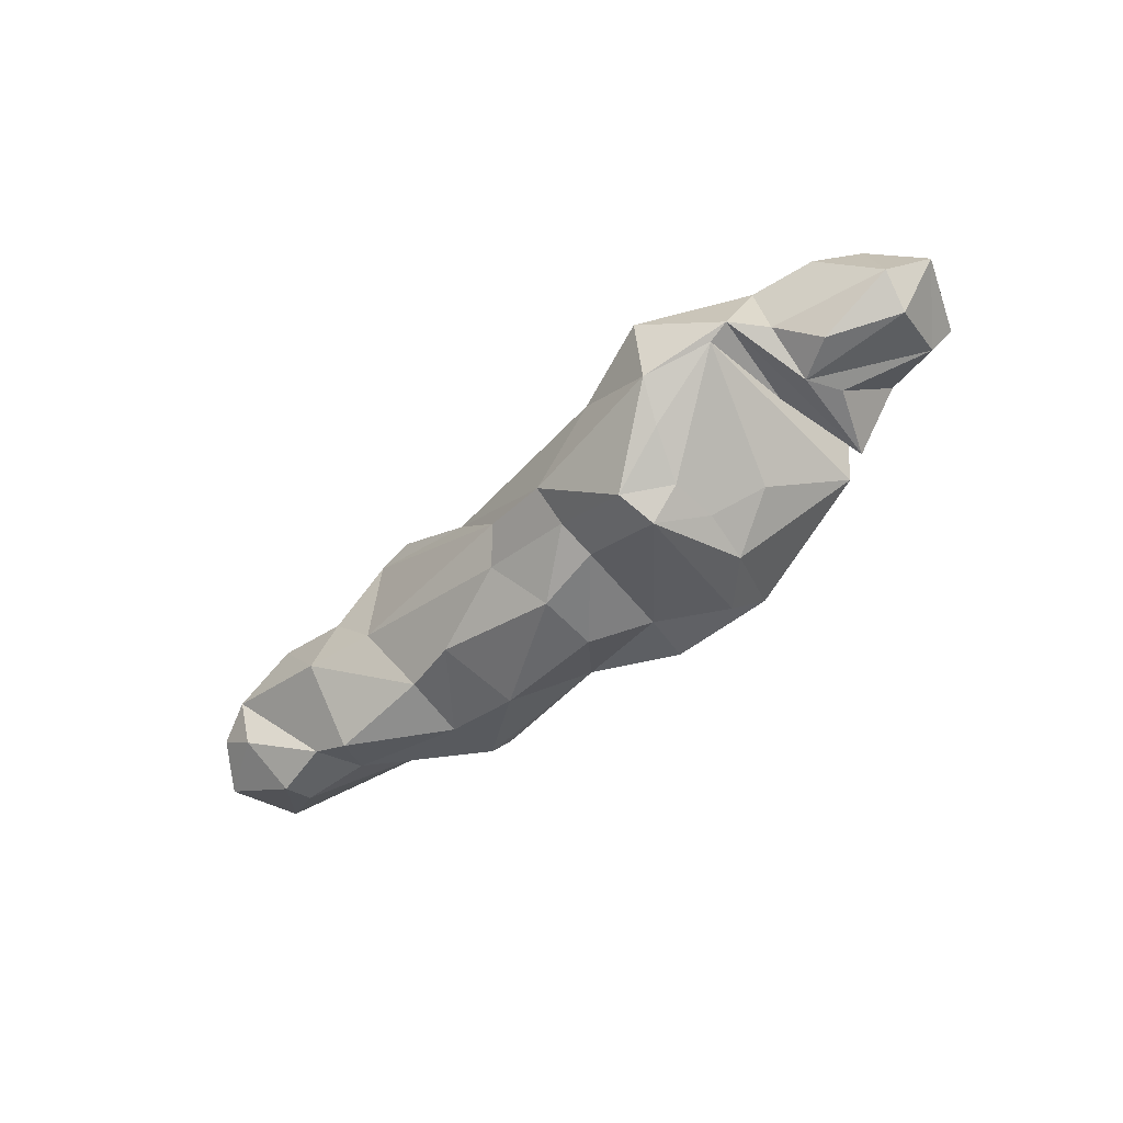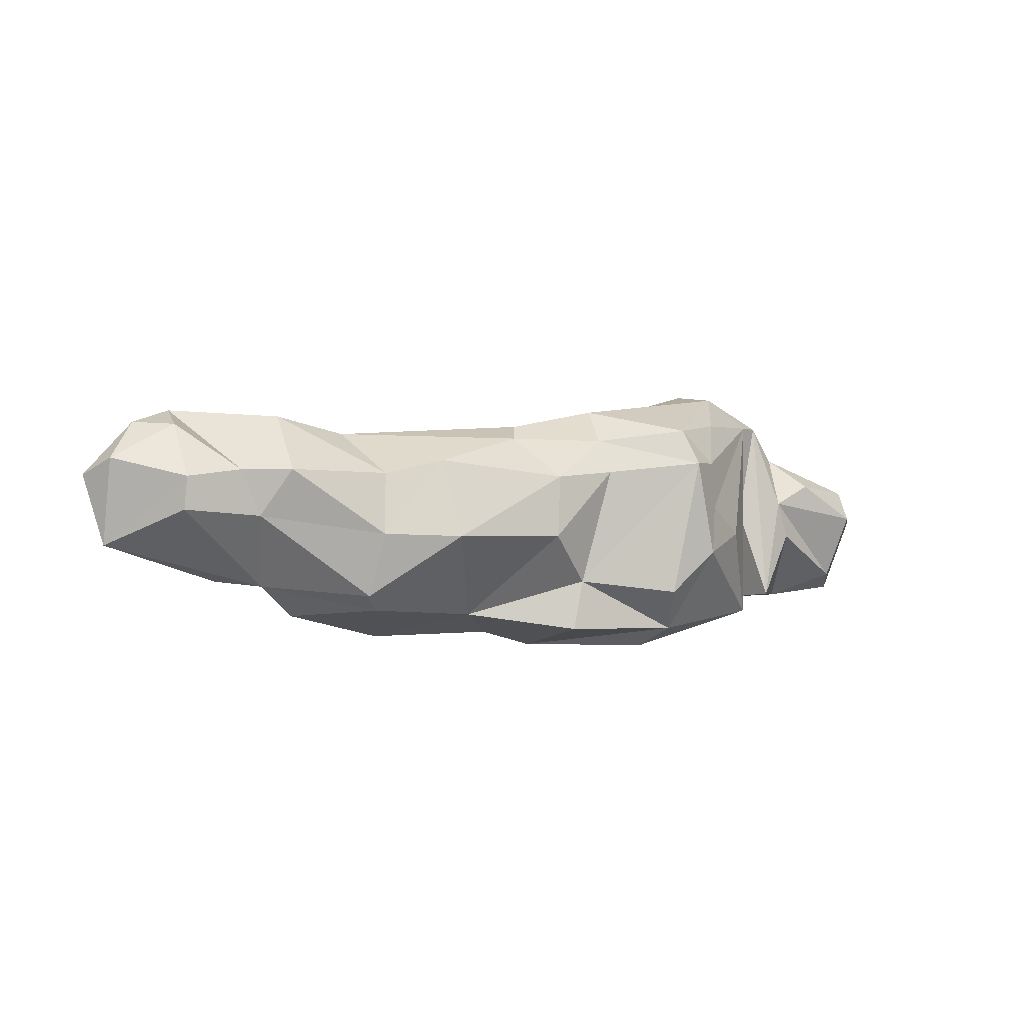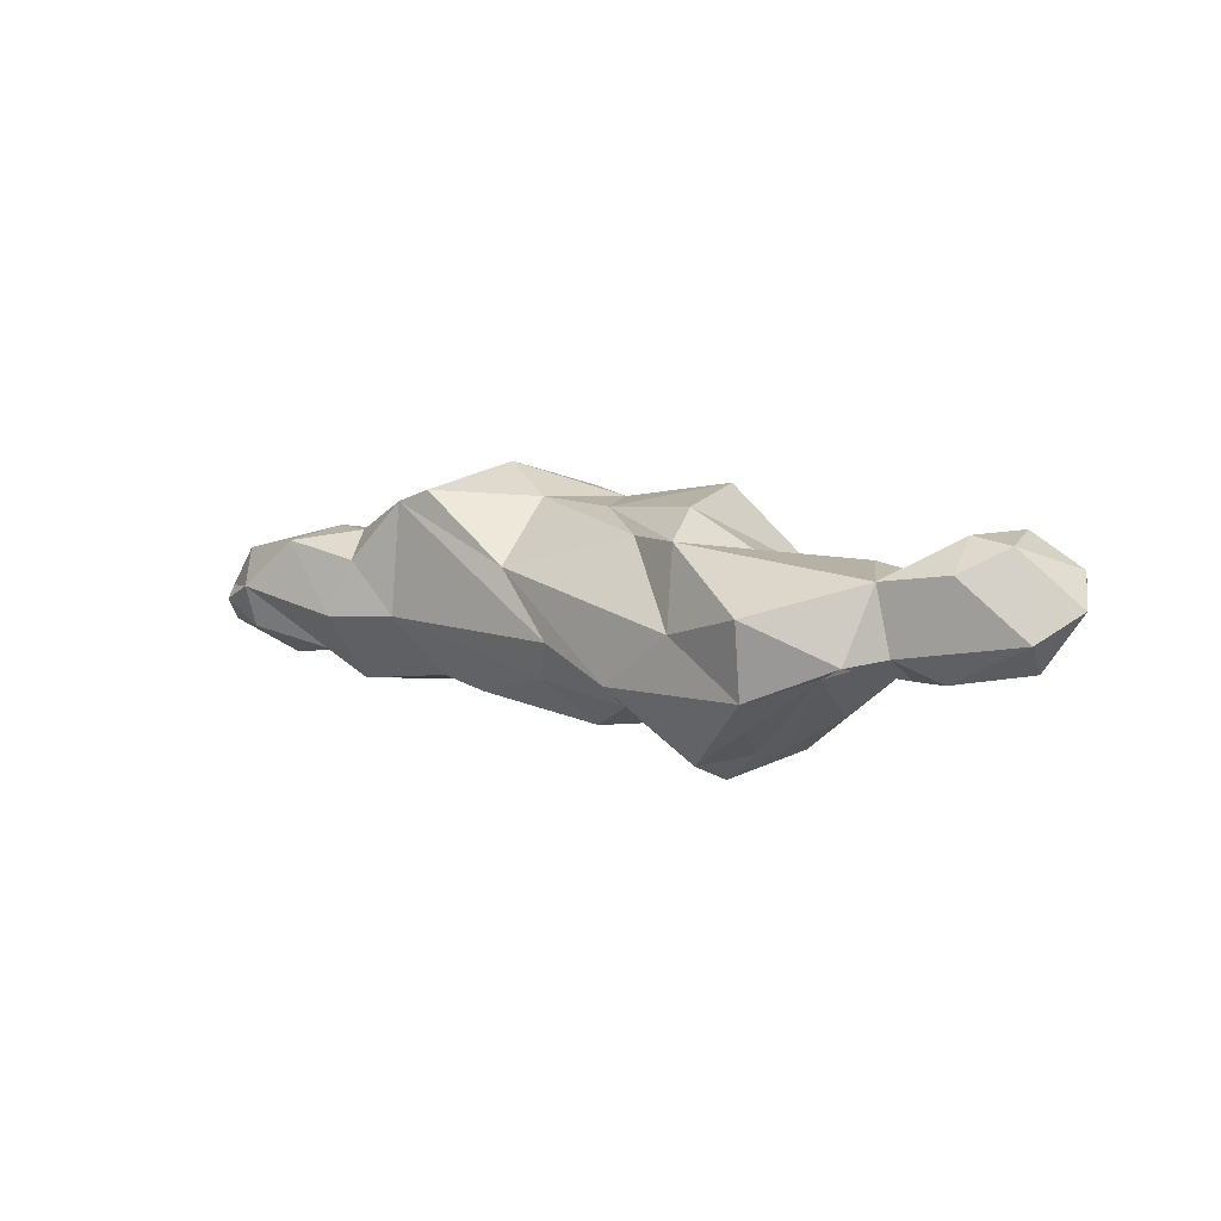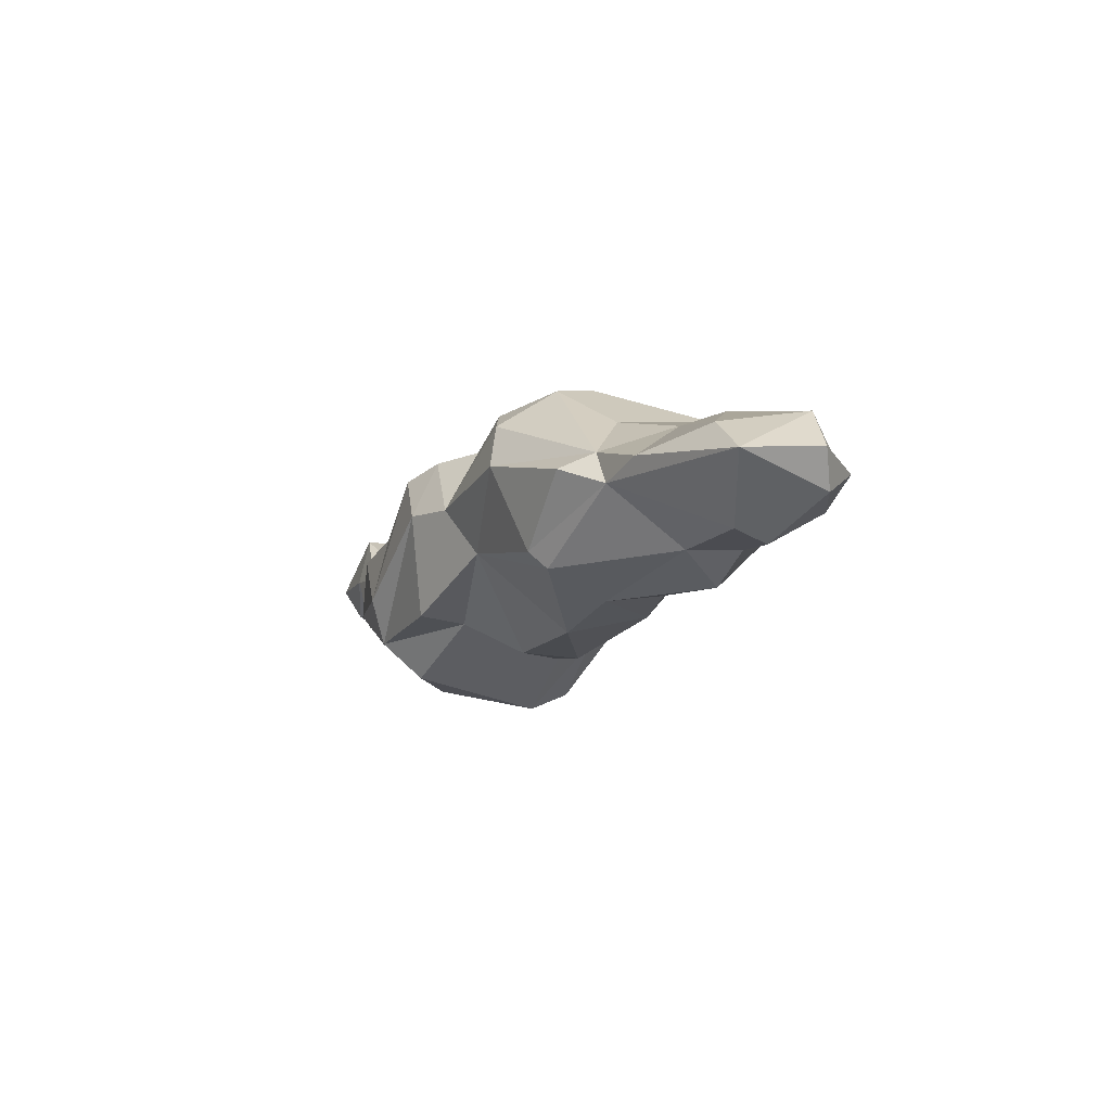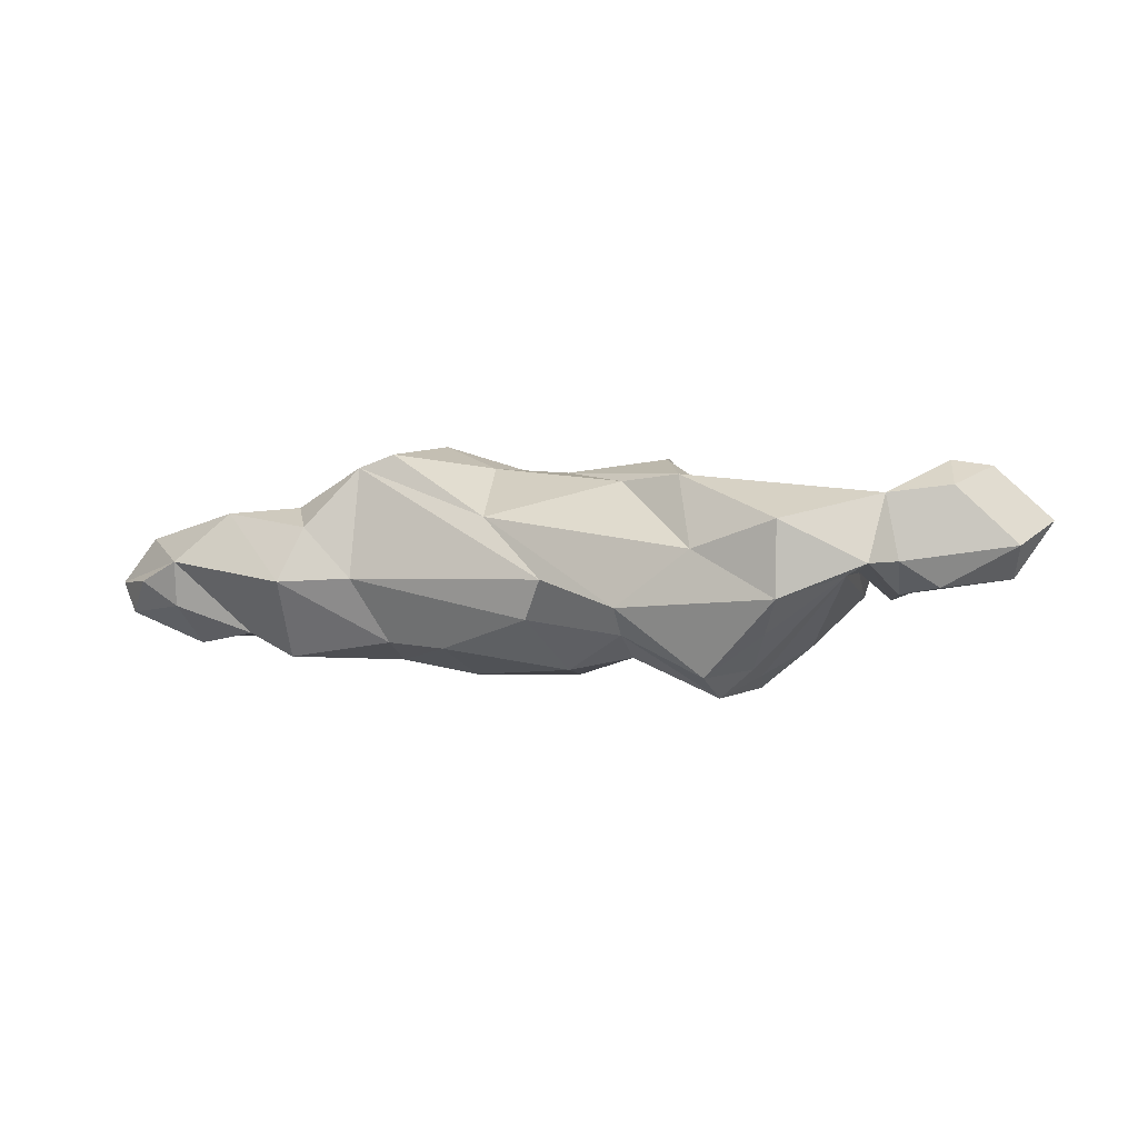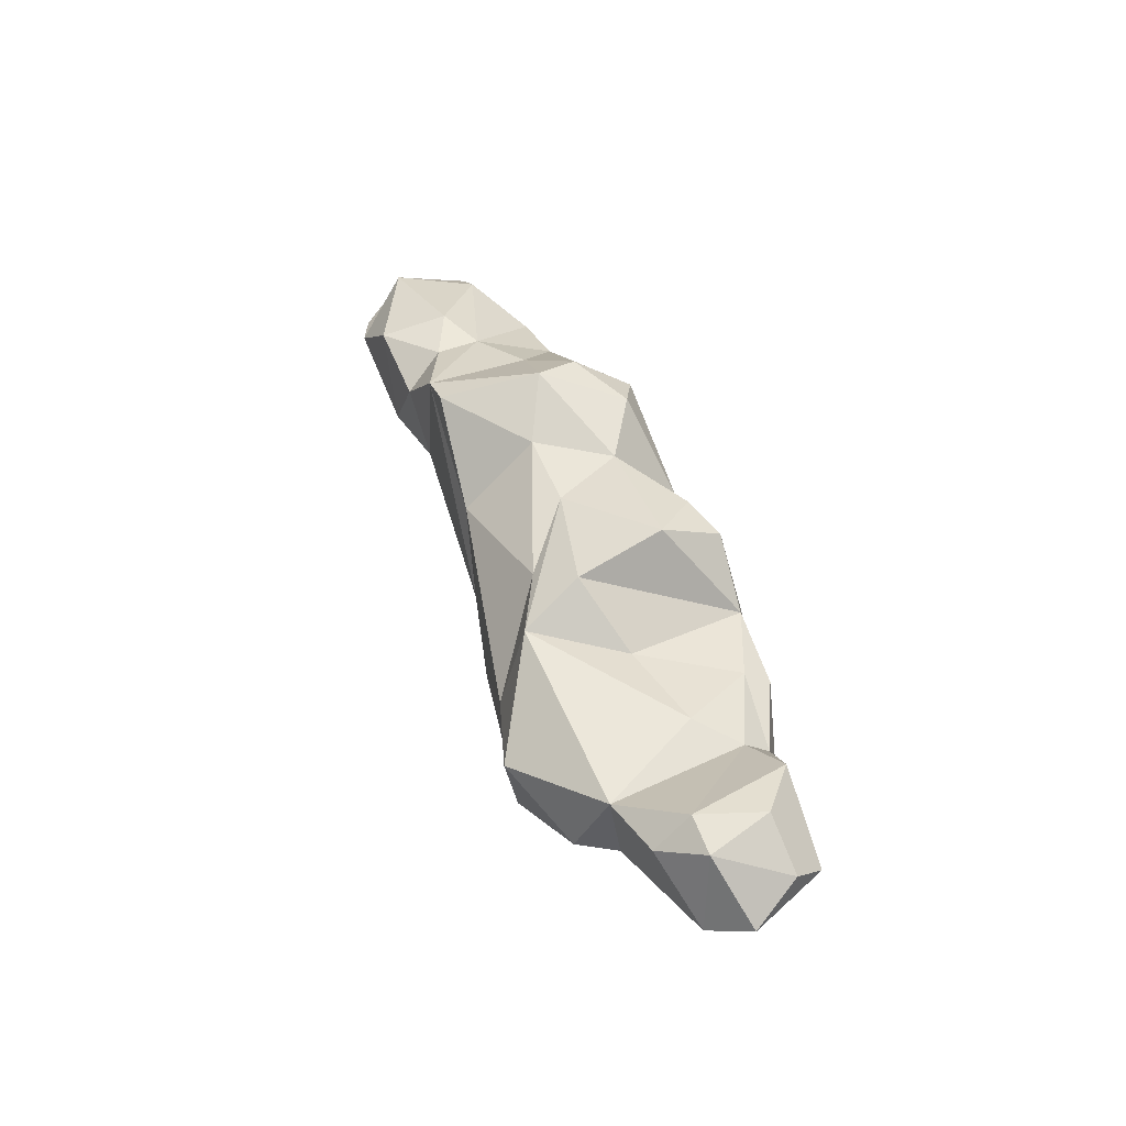
<metadata>
{"format":"obj","ext":"obj","renderer":"f3d","projection":"perspective","resolution":1024,"background":"white","views":[{"elev":-53.6,"azim":42.7,"up":"+Y"},{"elev":-5.5,"azim":-25.7,"up":"+Z"},{"elev":6.5,"azim":35.3,"up":"+Y"},{"elev":-12.6,"azim":-115.7,"up":"+Y"},{"elev":-7.4,"azim":13.3,"up":"+Y"},{"elev":48.8,"azim":68.8,"up":"+Y"}]}
</metadata>
<code>
v 74.05 -20.37 -48.2
v -163.9 8.588 -11.64
v 230.9 27.51 4.165
v 235.1 42.11 21.74
v 170.8 67.82 42.67
v 121 51.32 77.69
v 98.7 -23.09 -24.71
v 48.99 103.6 -34.52
v -35.71 63.19 41.74
v -15.21 94.74 -35.15
v -33.64 28.31 -61.1
v -134.5 61.29 41.11
v -114.3 82.37 -21.08
v -145 75.35 19.54
v -230.6 61.57 16.39
v -172.4 75.97 6.703
v -215.4 55.33 -24.99
v -205 4.633 7.339
v 224.8 42.01 -30.45
v 251.9 56.62 3.924
v 234.5 58.96 -37.45
v -251.9 39.07 9.281
v 195.4 21.96 22.5
v 174 20.46 10.67
v 204 71.83 35.14
v 159.8 63.71 -32.3
v 76.2 39.84 63.7
v 55.92 94.56 13.57
v 18.5 57.86 -76.88
v 36.29 12.15 57.49
v -56.1 -13.47 -20.24
v 2.328 -14.69 -18.19
v 3.637 -15 15.4
v -13.94 9.192 38.89
v -4.043 28.63 48.74
v -105.3 92.56 37.26
v -79.31 106.2 -37.23
v -150.6 -4.677 12.77
v -204.6 10.34 -9.865
v 81.29 -1.34 -68.12
v -94.95 16.91 -60.53
v -227.1 35.38 38.43
v -207.9 21.67 36.77
v -205.2 44.18 47.26
v -175.9 69.78 42.83
v -240.6 36.8 -28.08
v -174.6 8.639 12.8
v 240.5 71.78 -20.85
v -241.6 21.48 16.9
v 161 53.13 -45.67
v 192.6 57.24 -43.47
v 182.3 24.6 -8.94
v 222.7 83.92 15.37
v 189.1 82.88 -38.66
v 201.8 87.76 15.45
v 213.9 88.71 -18.26
v 166.3 23.97 -45.04
v 153.7 33.22 4.098
v 162.8 30.76 57.61
v 176.3 33.68 38.7
v 122.9 53.89 -63.99
v 151.3 27.34 -55.61
v 151.9 24.95 56.89
v 127.5 -2.966 -11.7
v 118.3 61.69 -51.21
v 92.29 69.37 -0.8418
v 141.1 71.62 -11.5
v 75.3 21.79 -77.69
v 103.1 -18.57 2.298
v 101.8 -17.59 27.67
v 111.1 -2.429 52.22
v 119.1 12.87 70.43
v 67.87 80.59 46.75
v 79.43 58.28 -67.27
v 46.99 84.58 -68.69
v 22.43 4.554 -69.37
v 27.11 3.169 -42.12
v 38.77 -9.683 20.29
v 36.38 0.05379 39.26
v 84.47 -31.74 25.43
v 79.38 -22.93 44.94
v 34.99 81 29.98
v -11.35 55.42 -69.98
v -0.02198 91.83 1.299
v 25.71 91.12 -59.55
v -71.32 85.72 -67.41
v -77.05 62.9 -73.25
v -63.05 -3.077 22.4
v -86.36 98.98 37.34
v -39.91 95.59 2.049
v -49.36 98.43 -56.1
v -72.01 112 -14.14
v -141.4 57.08 -46.71
v -132.3 49.29 -63.05
v -153.1 39.16 -47.62
v -101.7 7.826 -53.14
v -95.19 1.608 14.14
v -97.86 -4.65 -19.79
v -109.5 33.44 38.73
v -177.1 46.87 -45.06
v -147.3 31.88 46.02
v -147.5 73.81 -4.661
f 42 43 44
f 47 44 43
f 44 45 15
f 15 45 16
f 15 16 17
f 46 17 100
f 100 95 46
f 46 95 39
f 39 95 2
f 39 2 47 18
f 18 47 43
f 18 43 49
f 4 3 20
f 19 21 20
f 3 19 20
f 20 21 48
f 48 21 56
f 4 20 53
f 20 48 53
f 39 18 46
f 46 18 49
f 49 43 42
f 49 42 22
f 42 44 22
f 22 44 15
f 46 49 22
f 46 22 15
f 46 15 17
f 54 51 50
f 54 56 21
f 54 21 51
f 21 19 51
f 51 19 52
f 50 51 57
f 60 24 23
f 24 57 52
f 57 51 52
f 52 19 24
f 24 19 3
f 23 24 3
f 60 23 4
f 4 23 3
f 5 60 4 25
f 25 4 53
f 26 55 54
f 55 5 25
f 55 25 53
f 54 55 56
f 56 55 53
f 56 53 48
f 67 26 65
f 26 50 65
f 26 54 50
f 50 57 58
f 50 58 62
f 58 57 59
f 59 57 24
f 60 59 24
f 5 59 60
f 67 5 26
f 26 5 55
f 74 65 61
f 61 65 50
f 61 50 62
f 63 64 62
f 63 62 58
f 63 58 59
f 6 59 5
f 73 6 5
f 72 71 63
f 72 63 59
f 6 72 59
f 73 5 67
f 66 73 67
f 65 66 67
f 75 74 68
f 74 61 68
f 68 61 62
f 68 62 40
f 40 62 7
f 40 7 1
f 77 40 1
f 80 69 70
f 81 80 70
f 80 7 69
f 80 1 7
f 69 7 64
f 7 62 64
f 81 70 71
f 70 69 63
f 69 64 63
f 71 70 63
f 30 72 27
f 72 81 71
f 27 72 6
f 73 27 6
f 8 28 74
f 8 74 75
f 84 73 28
f 74 28 66
f 66 28 73
f 74 66 65
f 85 29 83
f 85 75 29
f 75 68 29
f 29 68 40
f 29 40 76
f 76 40 77
f 83 29 76 11
f 76 77 11
f 33 32 78
f 78 32 77
f 34 33 79
f 33 78 79
f 32 11 77
f 80 77 1
f 78 77 80
f 79 80 81
f 79 78 80
f 90 9 82
f 9 35 30
f 35 34 79 30
f 30 79 81
f 30 81 72
f 82 9 27
f 27 9 30
f 82 27 73
f 83 10 85
f 84 90 82
f 10 84 8
f 84 82 73
f 8 84 28
f 85 10 8
f 75 85 8
f 91 83 86
f 86 83 87
f 87 83 11
f 87 11 41
f 41 11 96
f 88 31 33
f 31 96 11
f 31 11 32
f 31 32 33
f 88 33 34
f 89 36 9
f 90 89 9
f 36 35 9
f 99 34 35
f 86 37 91
f 37 92 91
f 91 92 10
f 92 89 90
f 92 90 10
f 10 90 84
f 91 10 83
f 37 86 93
f 93 86 87
f 93 87 94
f 94 87 41
f 95 94 41
f 95 41 96
f 98 96 31
f 97 98 88
f 88 98 31
f 101 97 99
f 99 97 88 34
f 12 99 36
f 36 99 35
f 93 13 37
f 13 36 92
f 92 36 89
f 37 13 92
f 17 102 100
f 102 93 100
f 93 94 95
f 93 95 100
f 47 2 38
f 2 96 98
f 38 2 98
f 96 2 95
f 38 98 97
f 101 38 97
f 45 44 101
f 45 12 14
f 44 47 38 101
f 101 99 12
f 45 101 12
f 17 16 102
f 16 45 14
f 16 14 102
f 14 12 36
f 102 14 36
f 102 36 13
f 93 102 13

</code>
